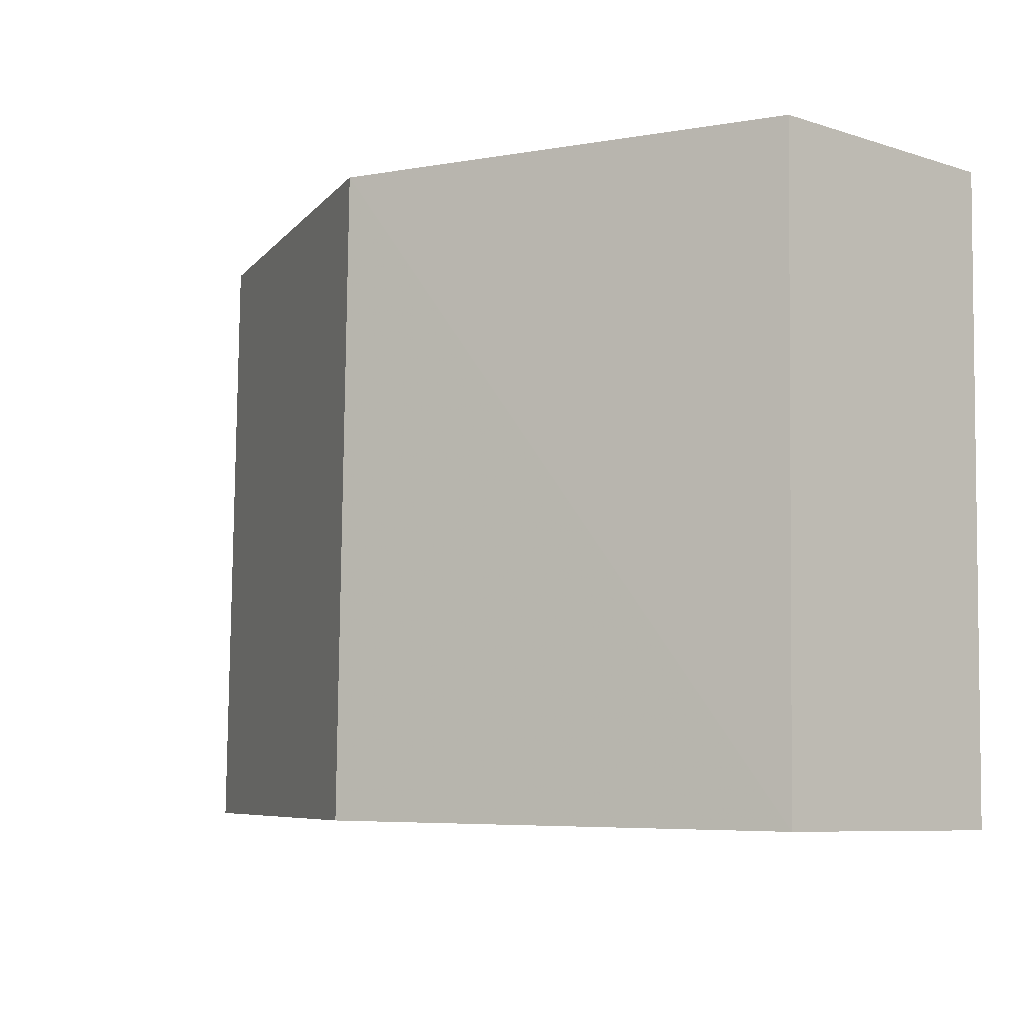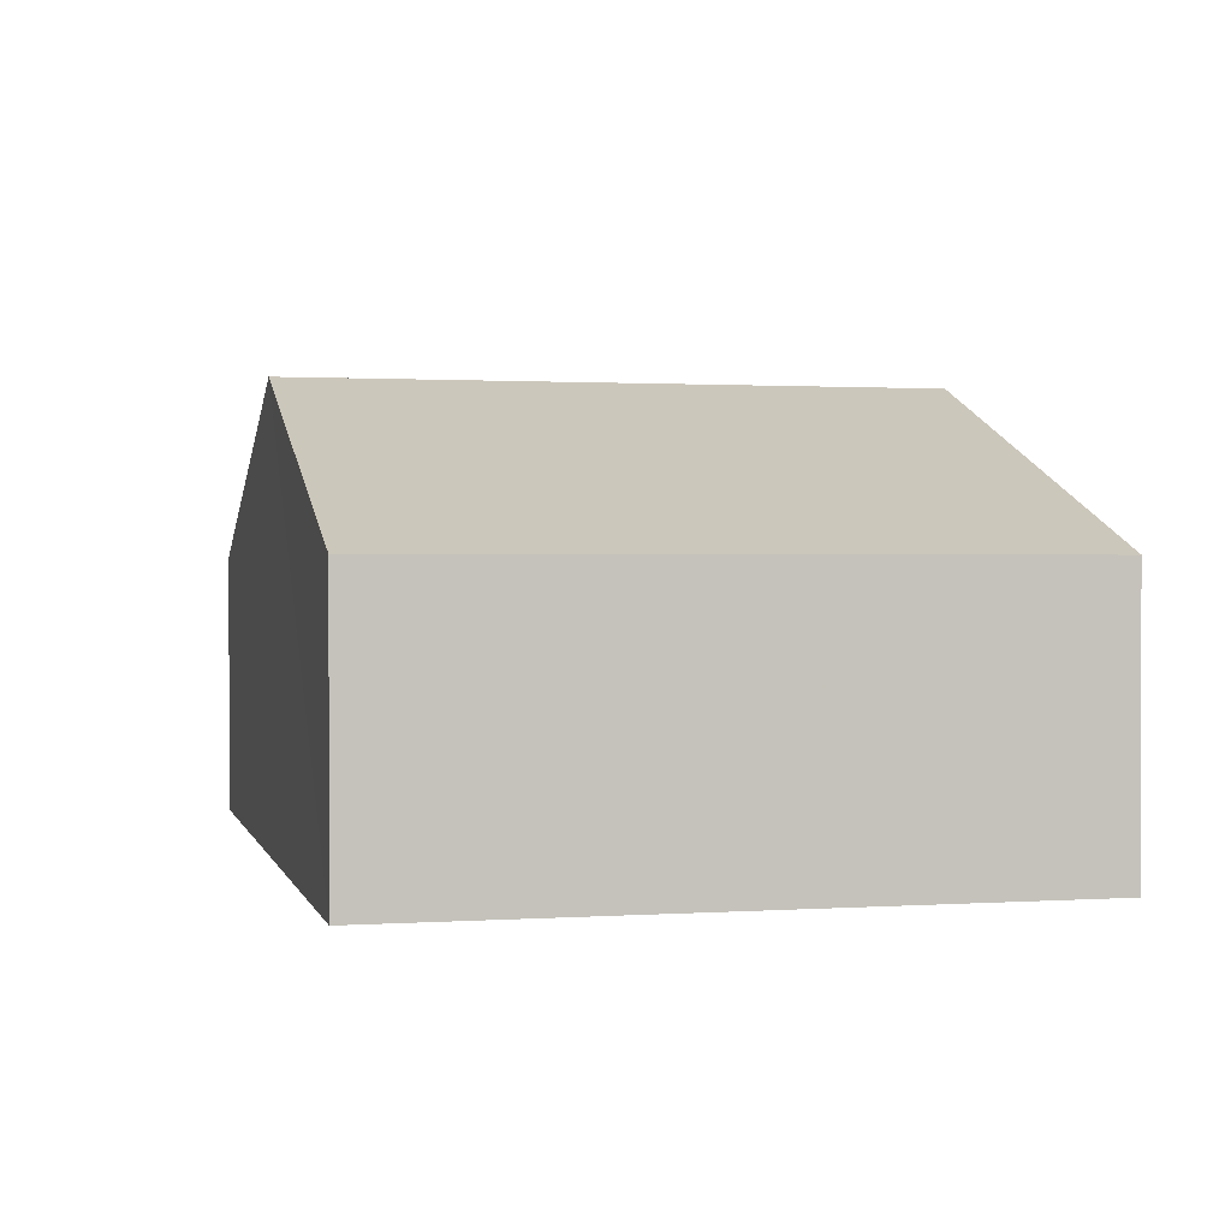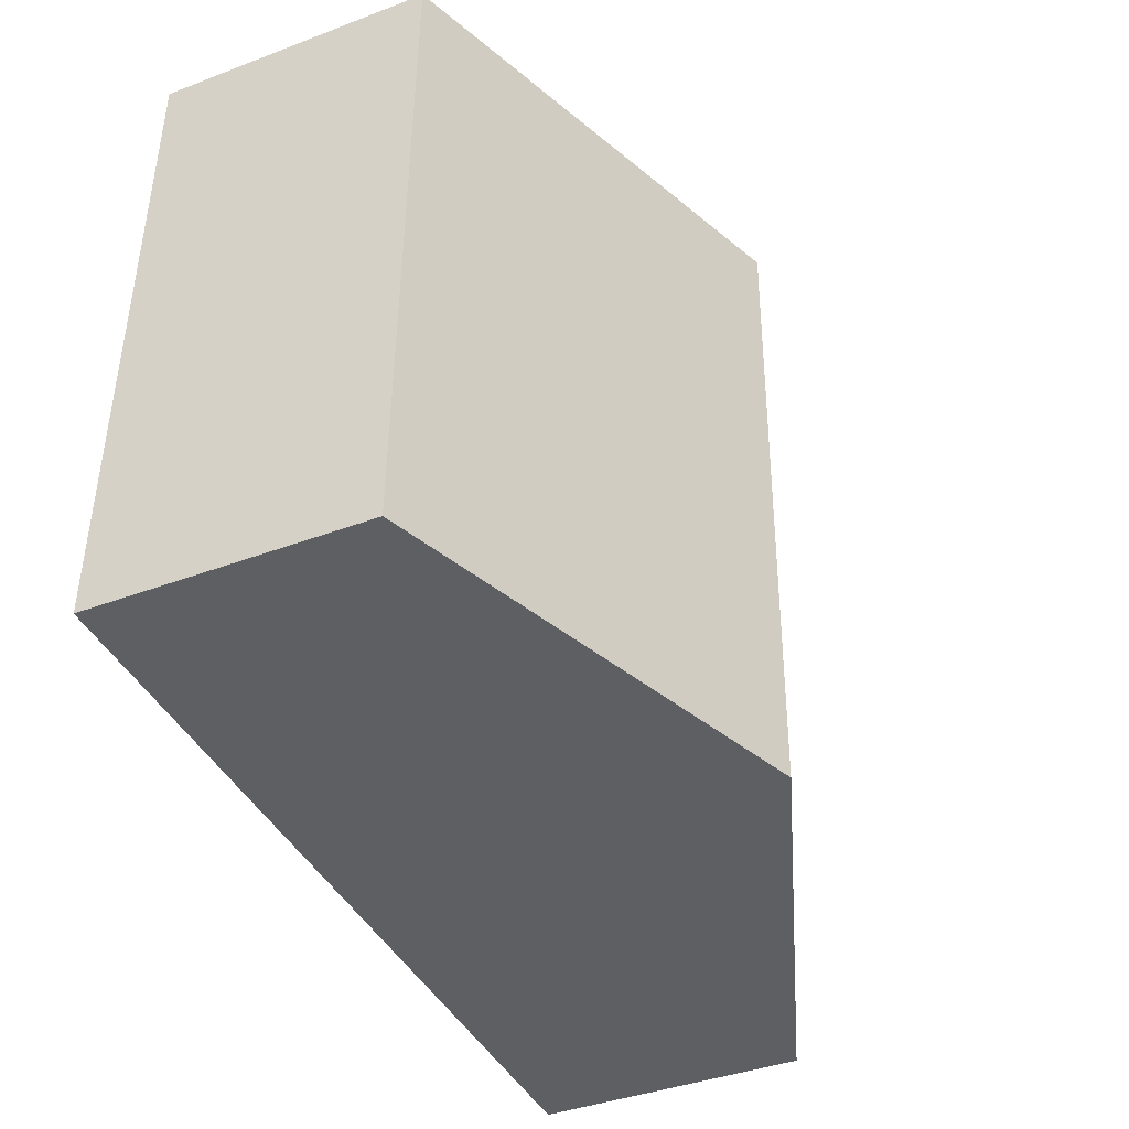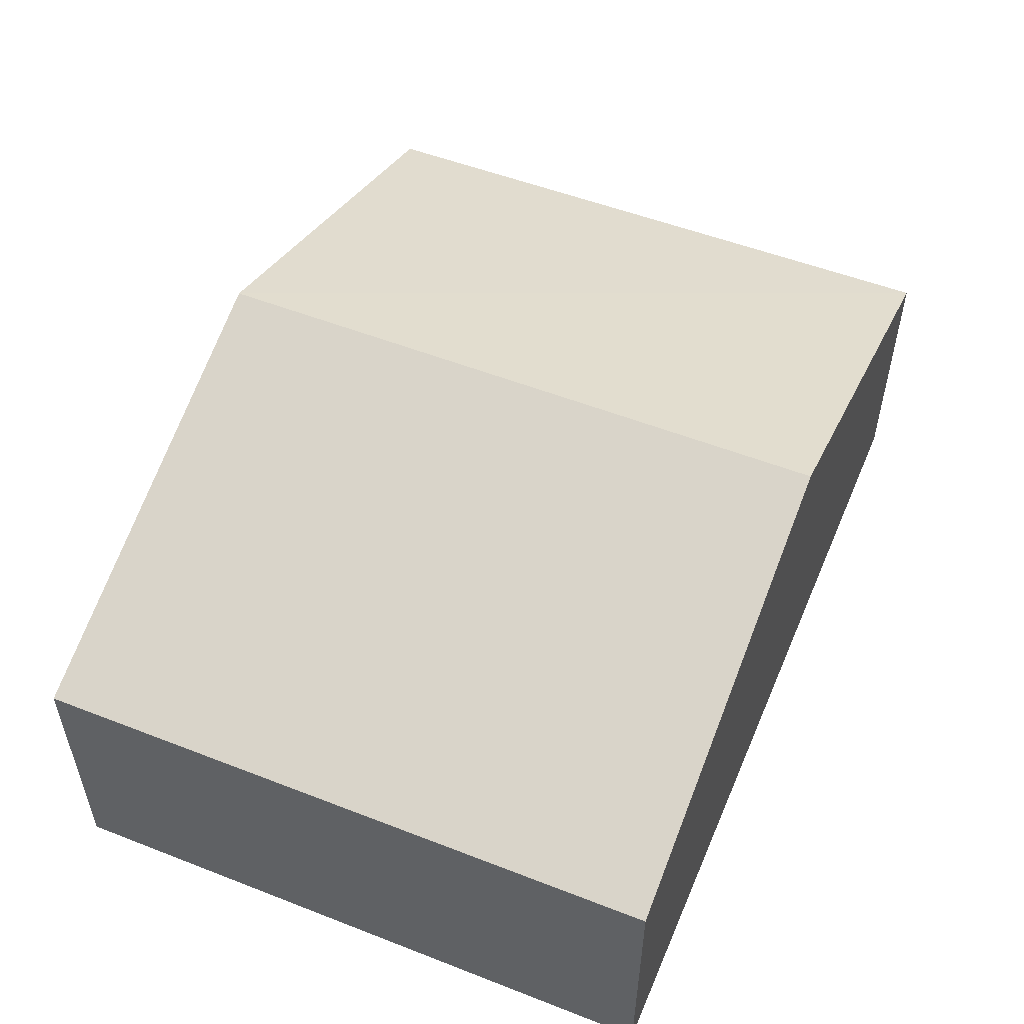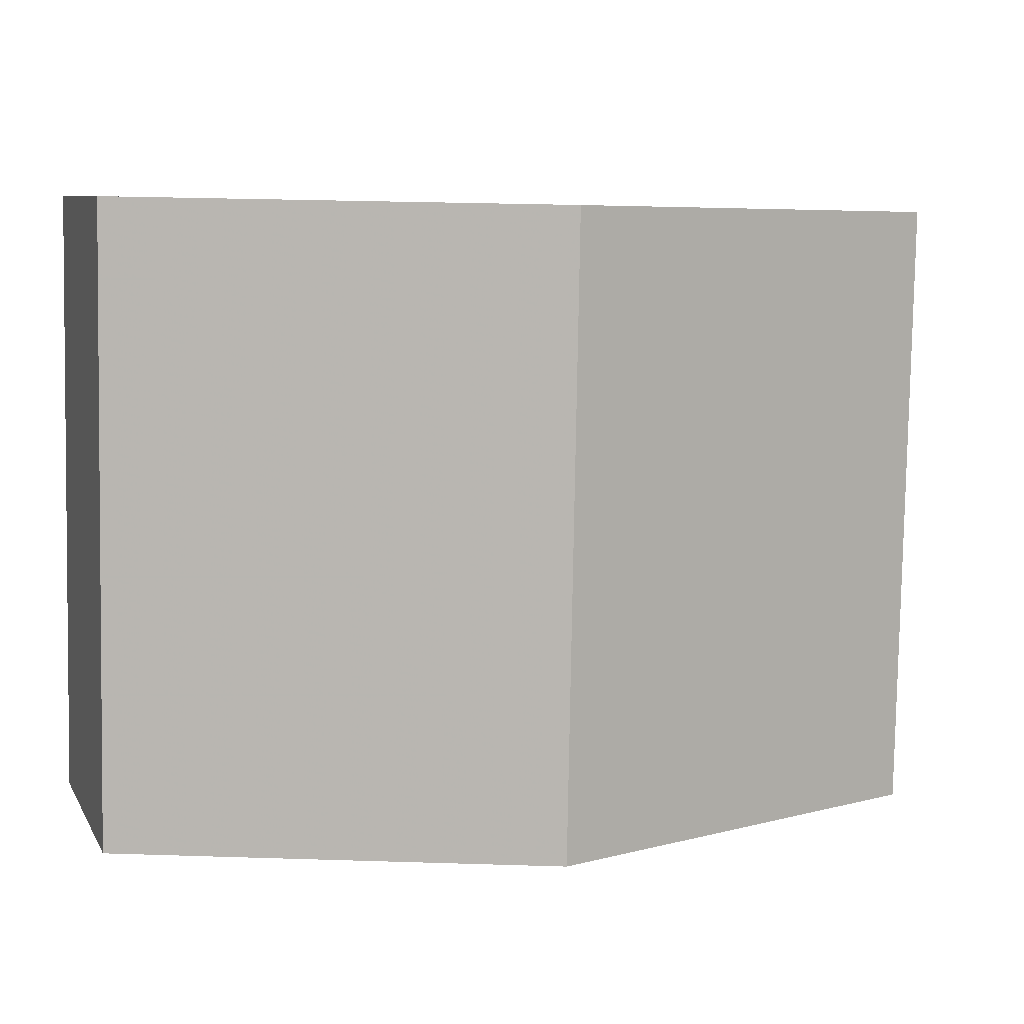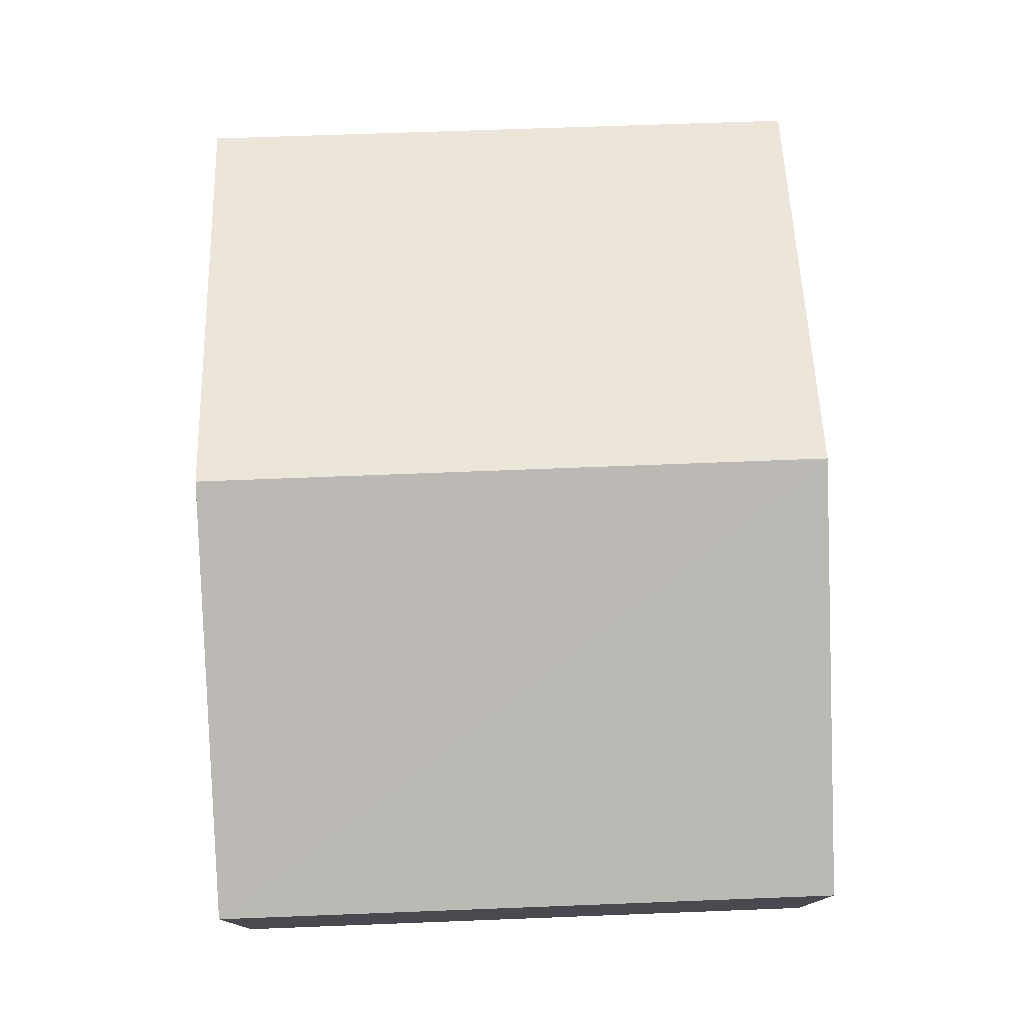
<metadata>
{"format":"obj","ext":"obj","renderer":"f3d","projection":"perspective","resolution":1024,"background":"white","views":[{"elev":-8.1,"azim":48.5,"up":"+Y"},{"elev":1.2,"azim":-104.7,"up":"+Z"},{"elev":-40.1,"azim":-65.4,"up":"+Y"},{"elev":53.2,"azim":111.7,"up":"+Z"},{"elev":8.3,"azim":-18.4,"up":"+Y"},{"elev":76.4,"azim":-93.2,"up":"+Z"}]}
</metadata>
<code>
v -3.725e+05 -1.046e+05 27.72
v -3.725e+05 -1.046e+05 27.72
v -3.725e+05 -1.046e+05 27.72
v -3.725e+05 -1.046e+05 27.72
v -3.725e+05 -1.046e+05 31.3
v -3.725e+05 -1.046e+05 31.3
v -3.725e+05 -1.046e+05 33.42
v -3.725e+05 -1.046e+05 33.42
v -3.725e+05 -1.046e+05 31.3
v -3.725e+05 -1.046e+05 31.3
f 1 2 3
f 1 4 2
f 5 6 7
f 8 5 7
f 9 10 8
f 7 9 8
f 10 4 8
f 4 1 8
f 1 5 8
f 6 1 3
f 6 5 1
f 6 3 7
f 3 2 7
f 2 9 7
f 9 2 4
f 10 9 4

</code>
